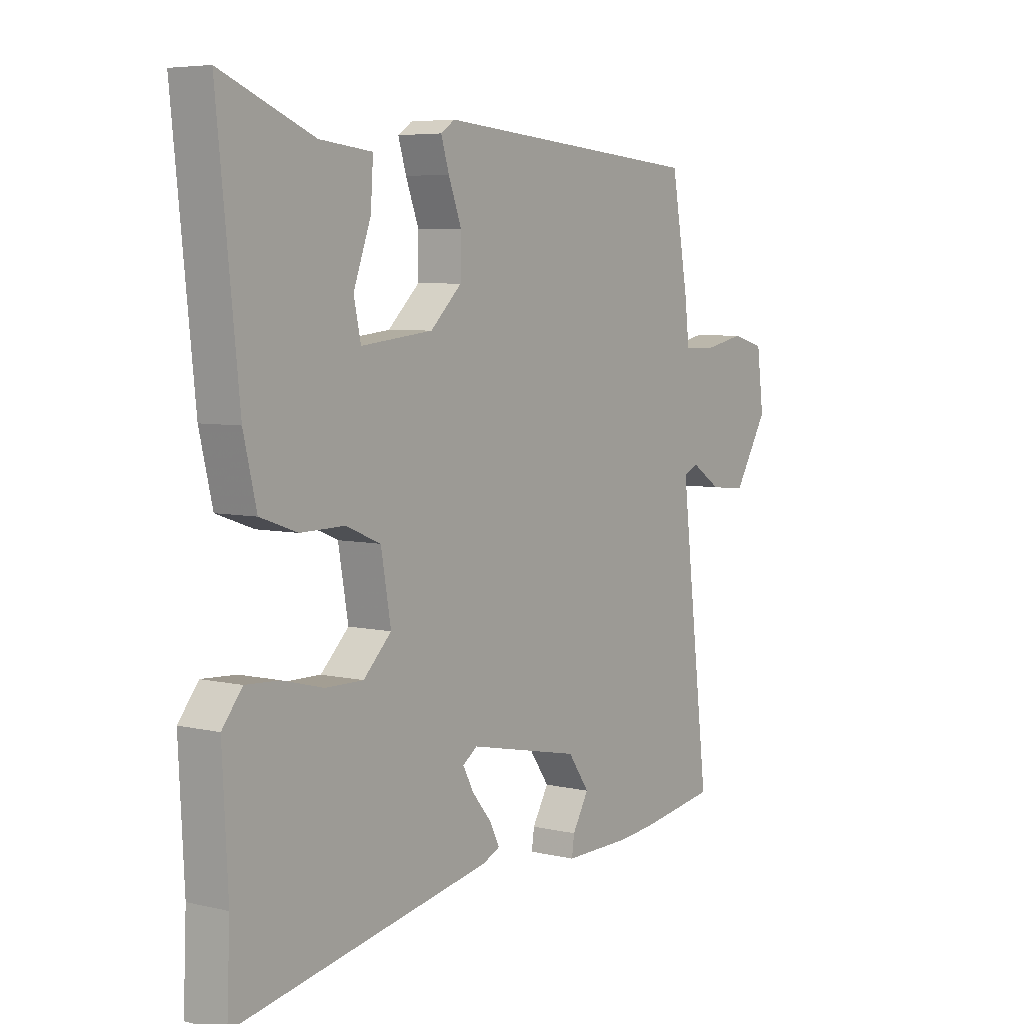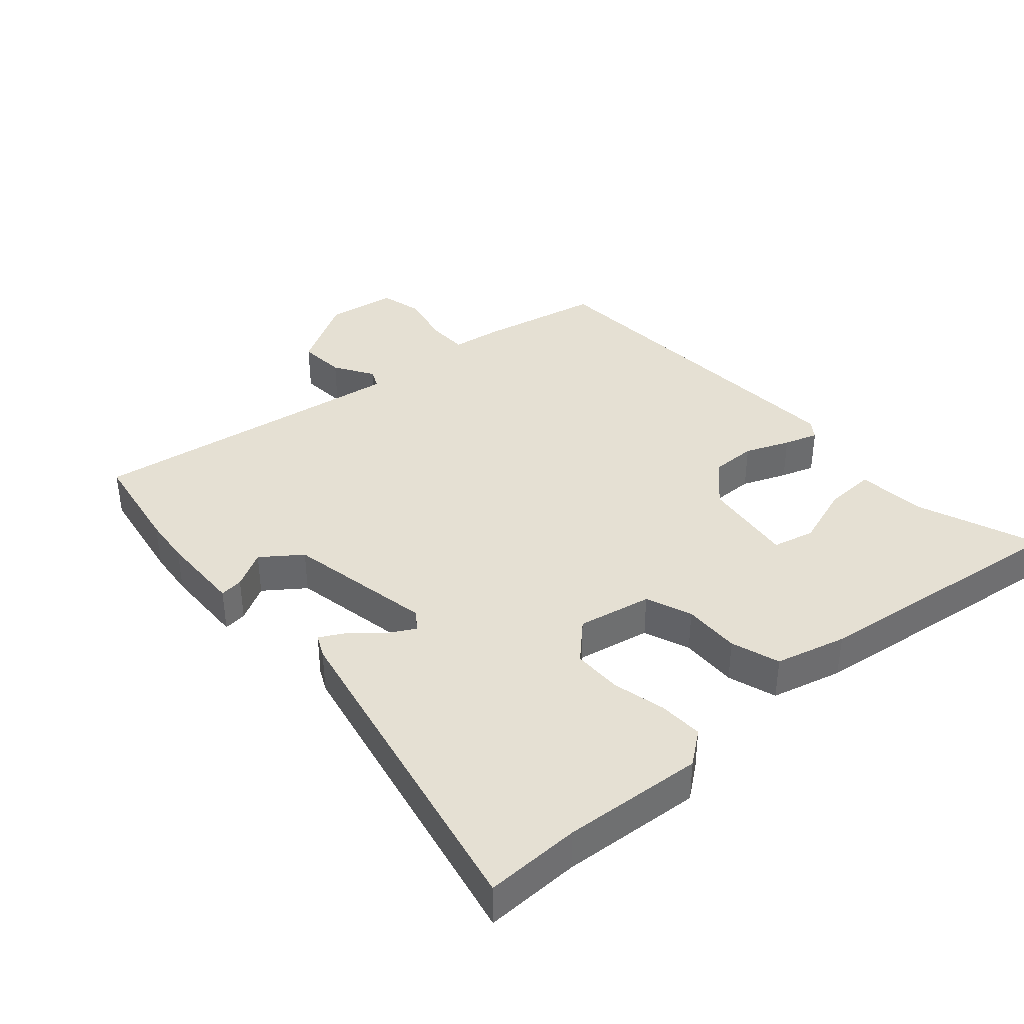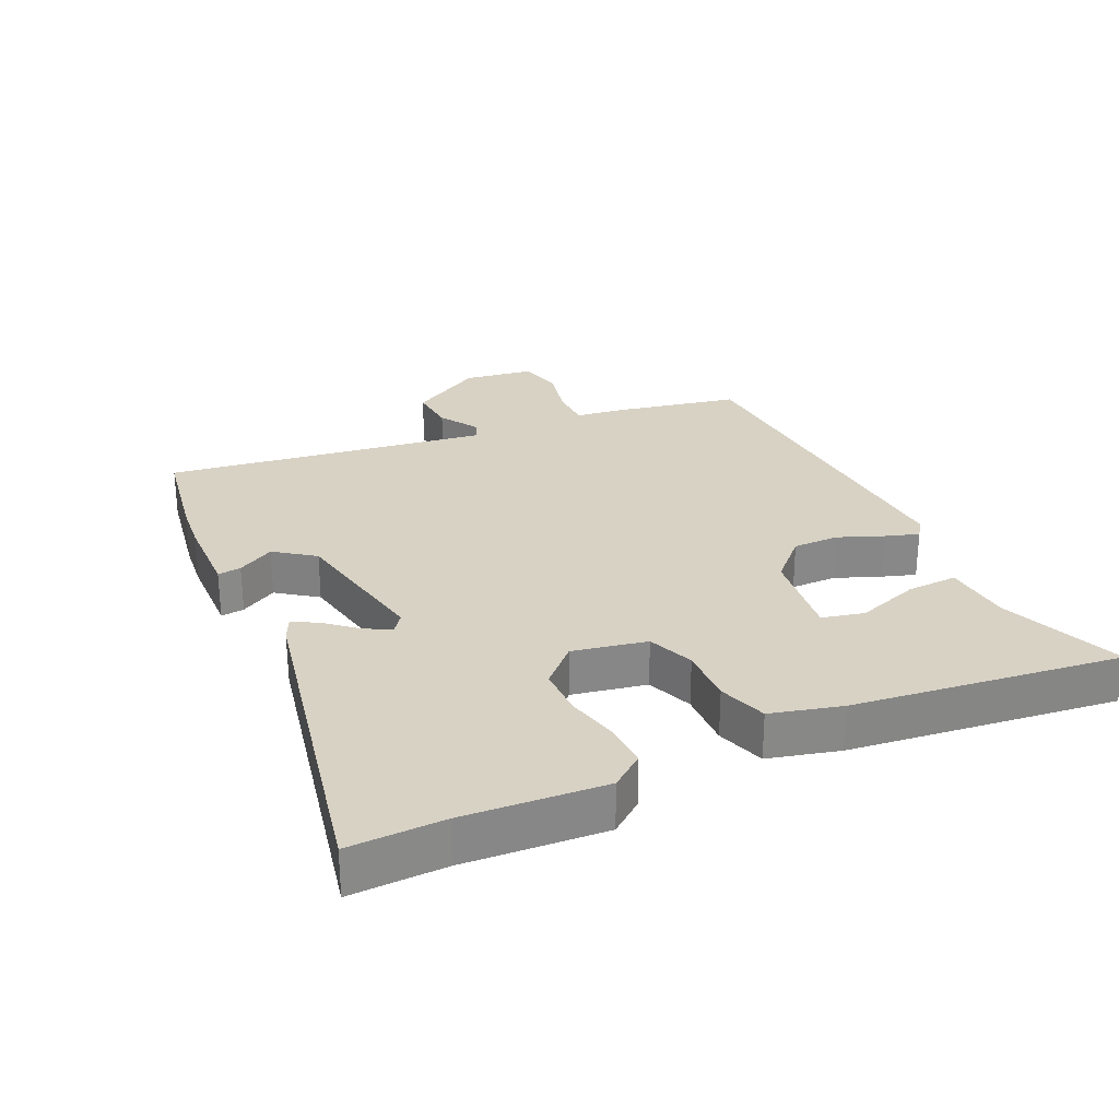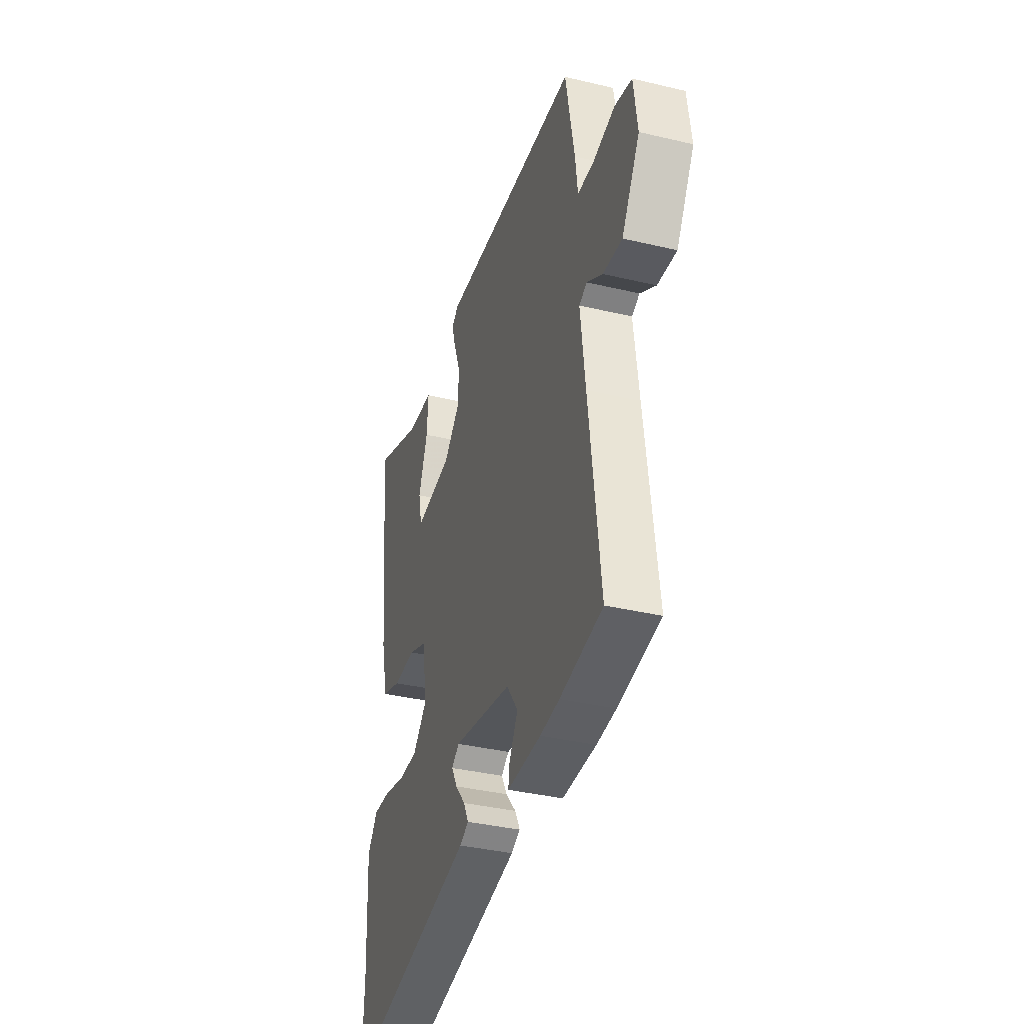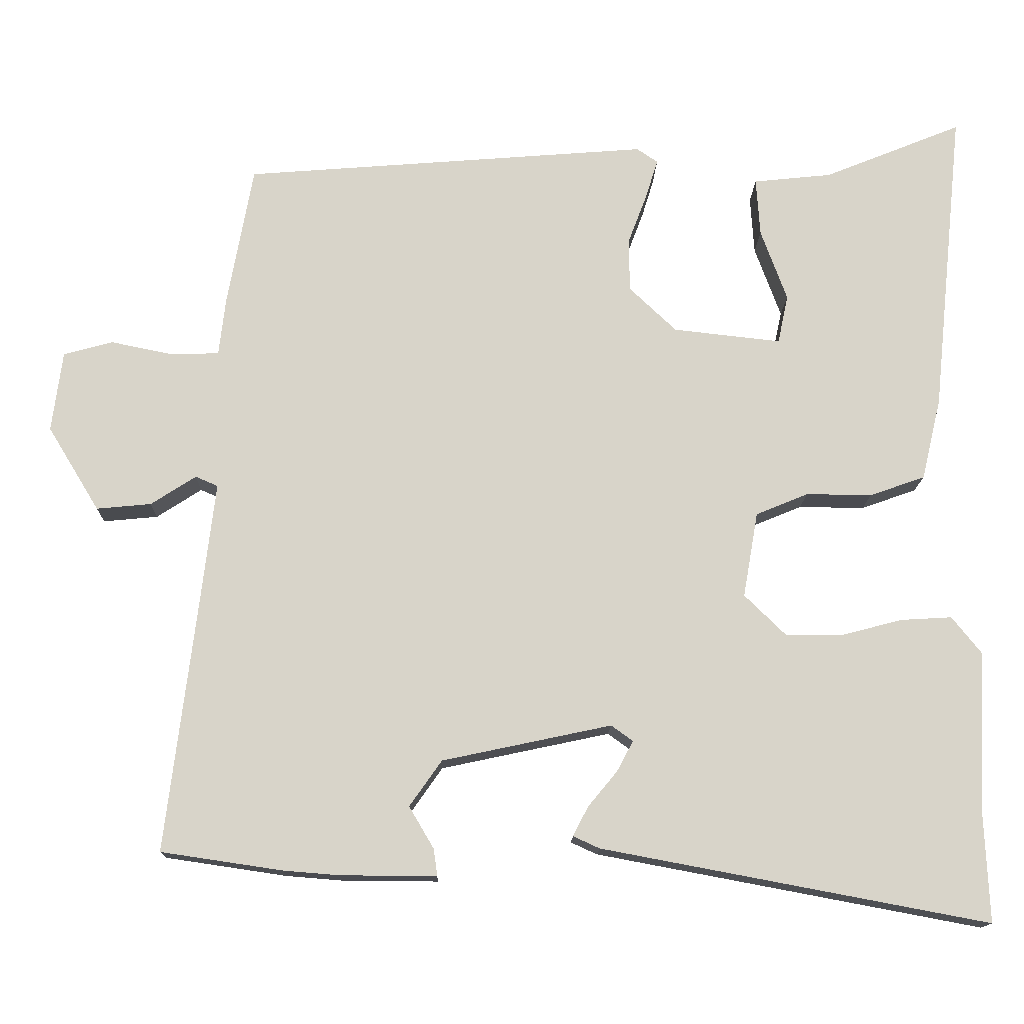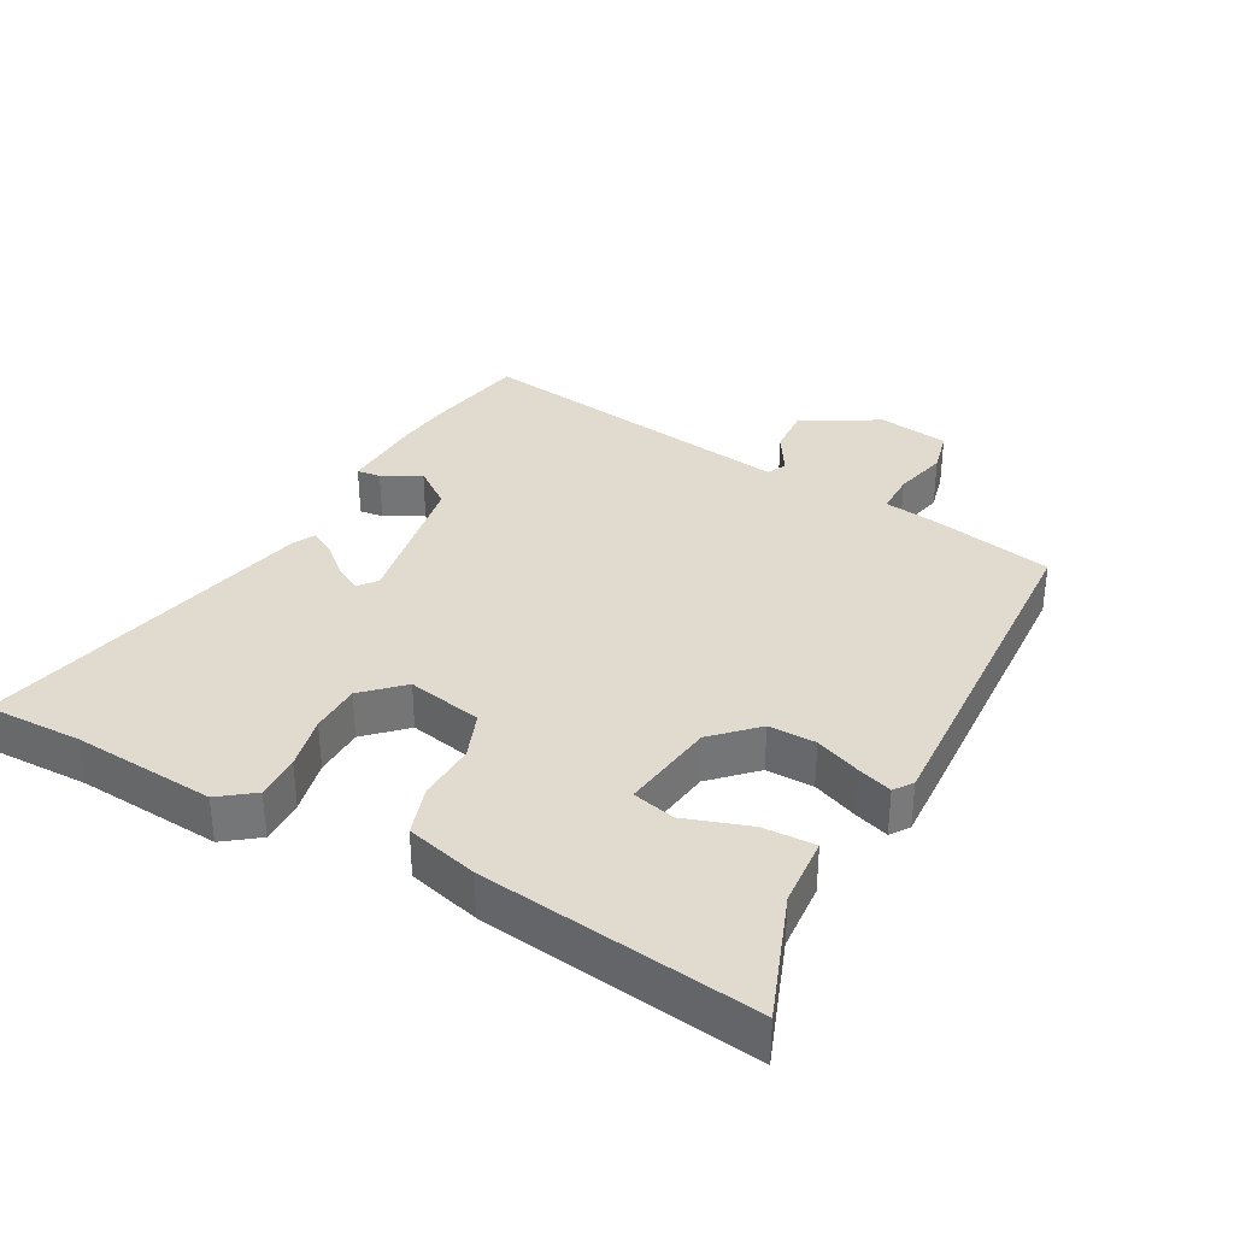
<metadata>
{"format":"obj","ext":"obj","renderer":"f3d","projection":"perspective","resolution":1024,"background":"white","views":[{"elev":5.8,"azim":-54.6,"up":"+Z"},{"elev":38.1,"azim":-130.1,"up":"+Y"},{"elev":27.7,"azim":-113.8,"up":"+Y"},{"elev":-37.1,"azim":73.0,"up":"+Z"},{"elev":-14.5,"azim":178.8,"up":"+Z"},{"elev":33.7,"azim":-59.8,"up":"+Y"}]}
</metadata>
<code>
v -0.503 0.07 -0.577
v -0.497 0.07 -0.432
v -0.508 0.07 -0.216
v -0.468 0.07 -0.166
v -0.4 0.07 -0.17
v -0.319 0.07 -0.191
v -0.243 0.07 -0.192
v -0.187 0.07 -0.137
v -0.207 0.07 -0.023
v -0.277 0.07 0.006
v -0.365 0.07 0.005
v -0.439 0.07 0.031
v -0.465 0.07 0.14
v -0.508 0.07 0.552
v -0.323 0.07 0.477
v -0.218 0.07 0.466
v -0.223 0.07 0.388
v -0.258 0.07 0.292
v -0.244 0.07 0.227
v -0.1 0.07 0.243
v -0.037 0.07 0.303
v -0.036 0.07 0.374
v -0.062 0.07 0.443
v -0.078 0.07 0.495
v -0.05 0.07 0.514
v 0.494 0.07 0.471
v 0.528 0.07 0.282
v 0.537 0.07 0.204
v 0.601 0.07 0.202
v 0.684 0.07 0.219
v 0.75 0.07 0.201
v 0.764 0.07 0.093
v 0.695 0.07 -0.02
v 0.622 0.07 -0.013
v 0.562 0.07 0.026
v 0.532 0.07 0.013
v 0.55 0.07 -0.14
v 0.592 0.07 -0.486
v 0.43 0.07 -0.51
v 0.356 0.07 -0.516
v 0.227 0.07 -0.517
v 0.232 0.07 -0.481
v 0.265 0.07 -0.425
v 0.222 0.07 -0.364
v -0.004 0.07 -0.316
v -0.033 0.07 -0.337
v -0.011 0.07 -0.378
v 0.028 0.07 -0.425
v 0.048 0.07 -0.464
v 0.013 0.07 -0.48
v -0.503 0 -0.577
v -0.497 0 -0.432
v -0.508 0 -0.216
v -0.468 0 -0.166
v -0.4 0 -0.17
v -0.319 0 -0.191
v -0.243 0 -0.192
v -0.187 0 -0.137
v -0.207 0 -0.023
v -0.277 0 0.006
v -0.365 0 0.005
v -0.439 0 0.031
v -0.465 0 0.14
v -0.508 0 0.552
v -0.323 0 0.477
v -0.218 0 0.466
v -0.223 0 0.388
v -0.258 0 0.292
v -0.244 0 0.227
v -0.1 0 0.243
v -0.037 0 0.303
v -0.036 0 0.374
v -0.062 0 0.443
v -0.078 0 0.495
v -0.05 0 0.514
v 0.494 0 0.471
v 0.528 0 0.282
v 0.537 0 0.204
v 0.601 0 0.202
v 0.684 0 0.219
v 0.75 0 0.201
v 0.764 0 0.093
v 0.695 0 -0.02
v 0.622 0 -0.013
v 0.562 0 0.026
v 0.532 0 0.013
v 0.55 0 -0.14
v 0.592 0 -0.486
v 0.43 0 -0.51
v 0.356 0 -0.516
v 0.227 0 -0.517
v 0.232 0 -0.481
v 0.265 0 -0.425
v 0.222 0 -0.364
v -0.004 0 -0.316
v -0.033 0 -0.337
v -0.011 0 -0.378
v 0.028 0 -0.425
v 0.048 0 -0.464
v 0.013 0 -0.48
f 47 48 49 50
f 46 47 50 1
f 45 46 1 2
f 40 41 42 43
f 40 43 44
f 37 38 39 40
f 36 37 40 44
f 32 33 34 35
f 30 31 32 35
f 29 30 35 36
f 28 29 36 44
f 22 23 24 25
f 22 25 26 27
f 15 16 17 18
f 15 18 19
f 14 15 19
f 13 14 19
f 10 11 12 13
f 9 10 13 19
f 8 9 19 20
f 3 4 5 6
f 45 2 3 6
f 45 6 7
f 44 45 7 8
f 21 22 27 28
f 21 28 44
f 8 20 21 44
f 100 99 98 97
f 51 100 97 96
f 52 51 96 95
f 93 92 91 90
f 94 93 90
f 90 89 88 87
f 94 90 87 86
f 85 84 83 82
f 85 82 81 80
f 86 85 80 79
f 94 86 79 78
f 75 74 73 72
f 77 76 75 72
f 68 67 66 65
f 69 68 65
f 69 65 64
f 69 64 63
f 63 62 61 60
f 69 63 60 59
f 70 69 59 58
f 56 55 54 53
f 56 53 52 95
f 57 56 95
f 58 57 95 94
f 78 77 72 71
f 94 78 71
f 94 71 70 58
f 1 51 52 2
f 2 52 53 3
f 3 53 54 4
f 4 54 55 5
f 5 55 56 6
f 6 56 57 7
f 7 57 58 8
f 8 58 59 9
f 9 59 60 10
f 10 60 61 11
f 11 61 62 12
f 12 62 63 13
f 13 63 64 14
f 14 64 65 15
f 15 65 66 16
f 16 66 67 17
f 17 67 68 18
f 18 68 69 19
f 19 69 70 20
f 20 70 71 21
f 21 71 72 22
f 22 72 73 23
f 23 73 74 24
f 24 74 75 25
f 25 75 76 26
f 26 76 77 27
f 27 77 78 28
f 28 78 79 29
f 29 79 80 30
f 30 80 81 31
f 31 81 82 32
f 32 82 83 33
f 33 83 84 34
f 34 84 85 35
f 35 85 86 36
f 36 86 87 37
f 37 87 88 38
f 38 88 89 39
f 39 89 90 40
f 40 90 91 41
f 41 91 92 42
f 42 92 93 43
f 43 93 94 44
f 44 94 95 45
f 45 95 96 46
f 46 96 97 47
f 47 97 98 48
f 48 98 99 49
f 49 99 100 50
f 50 100 51 1

</code>
